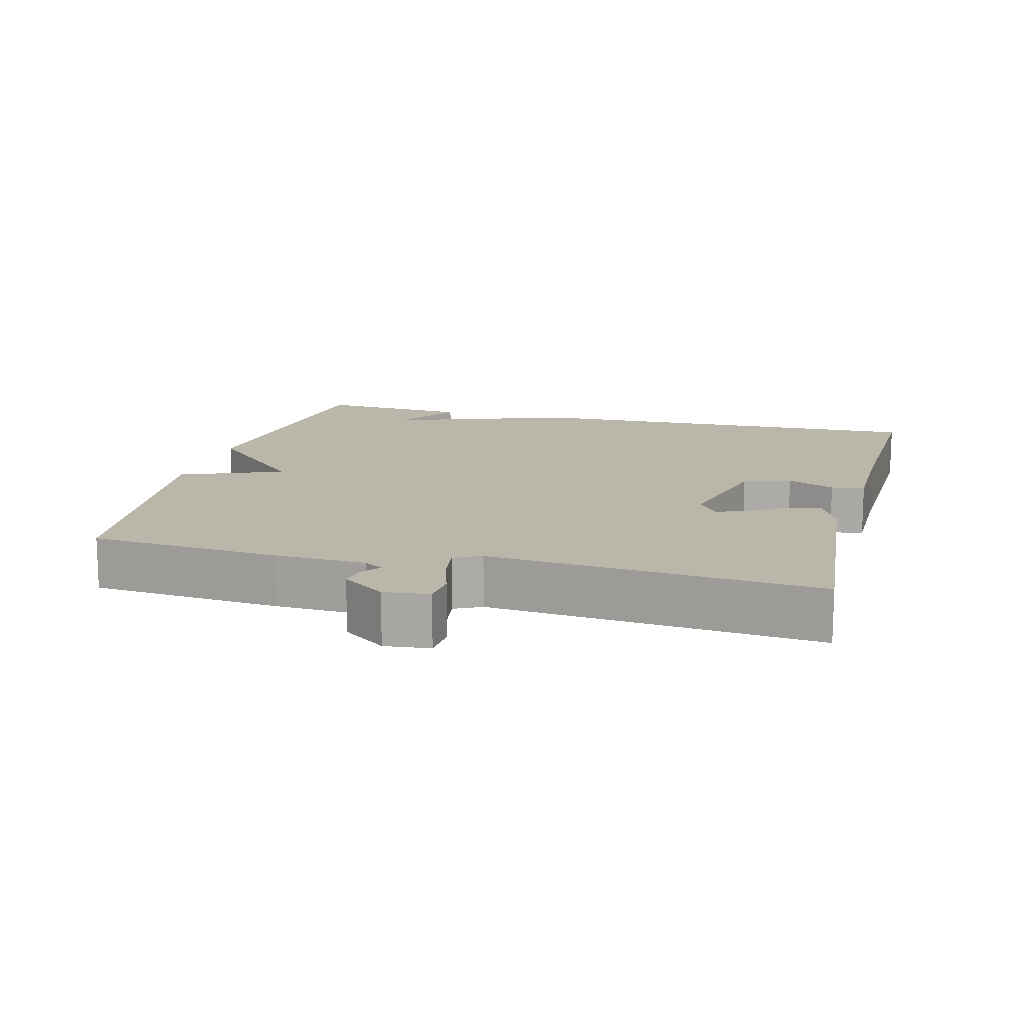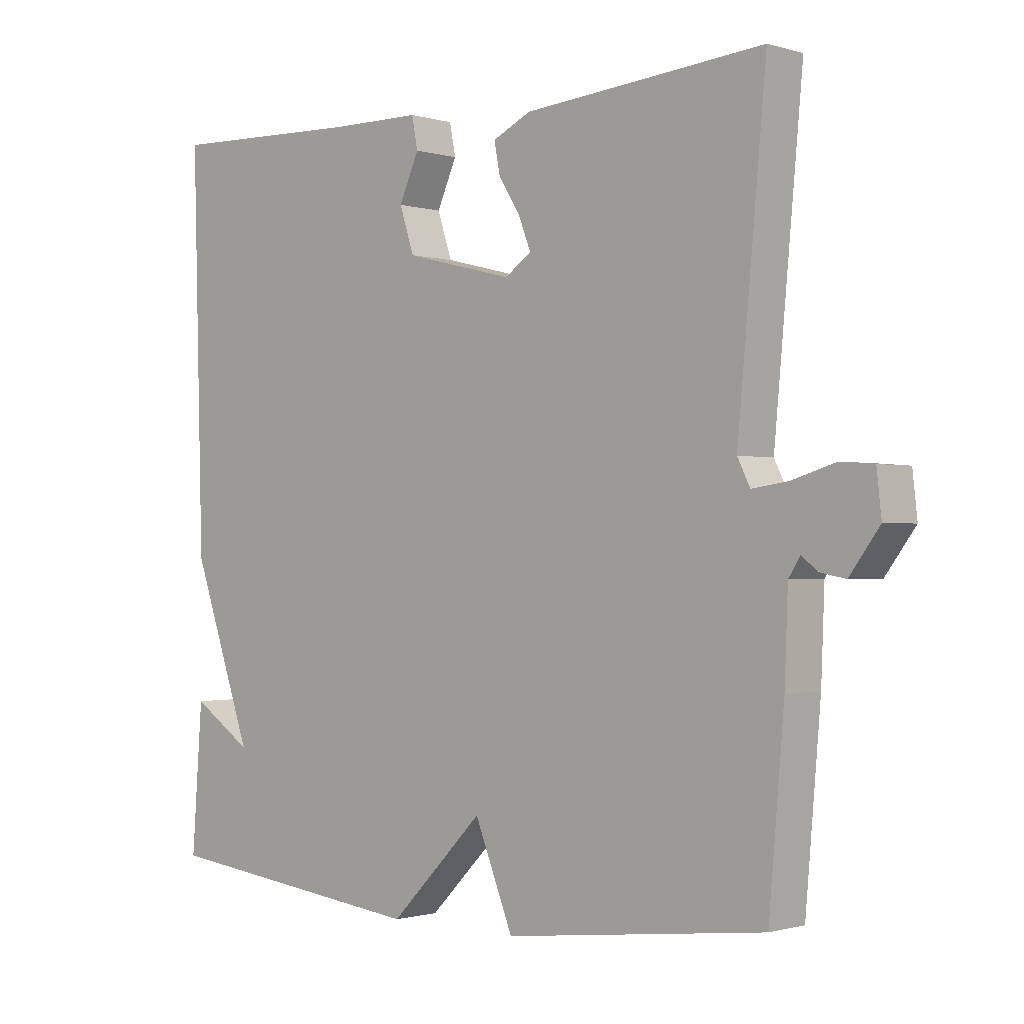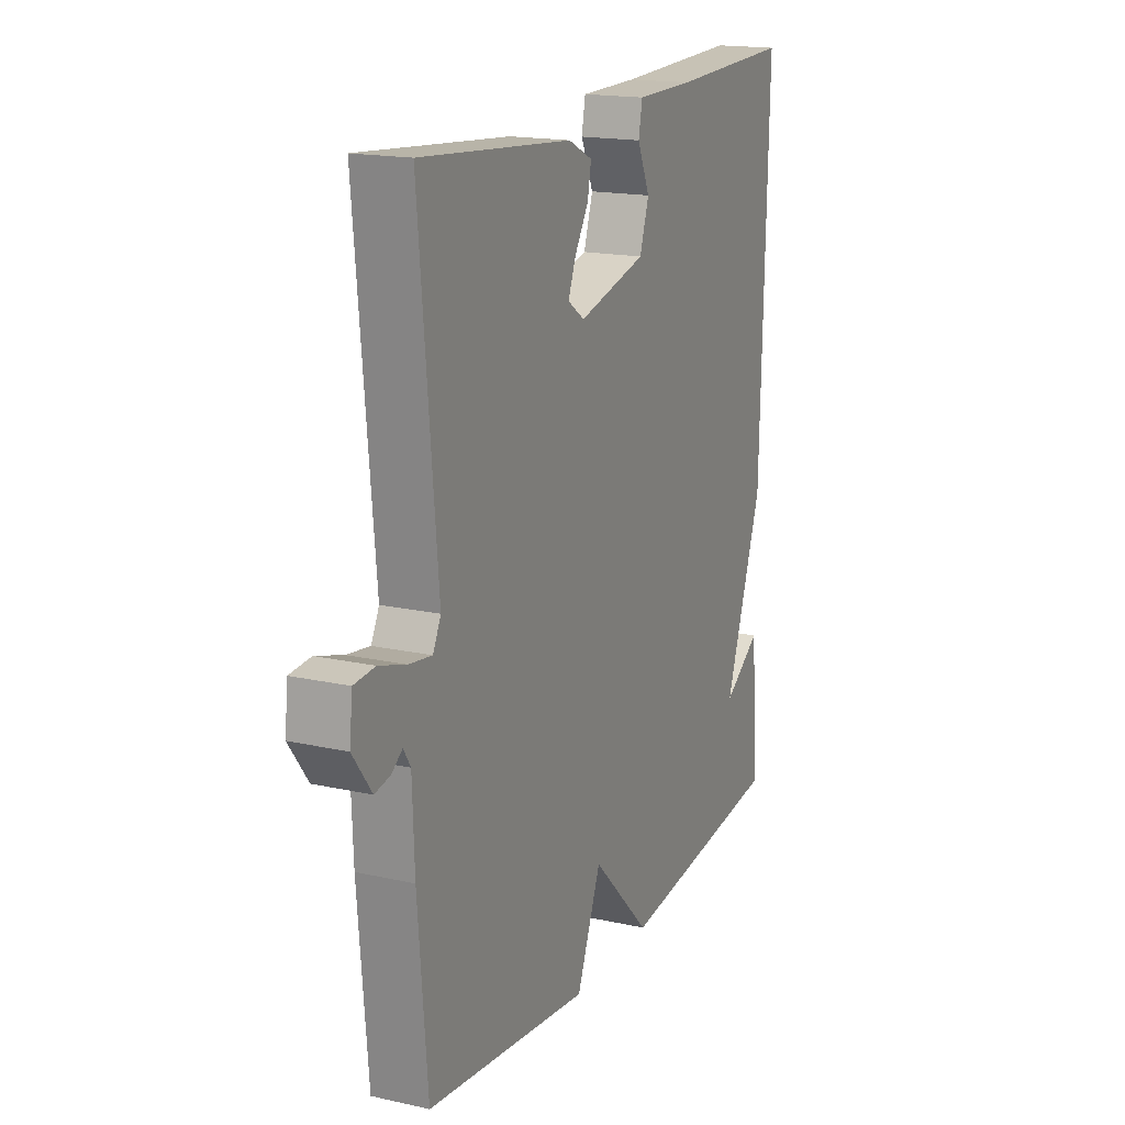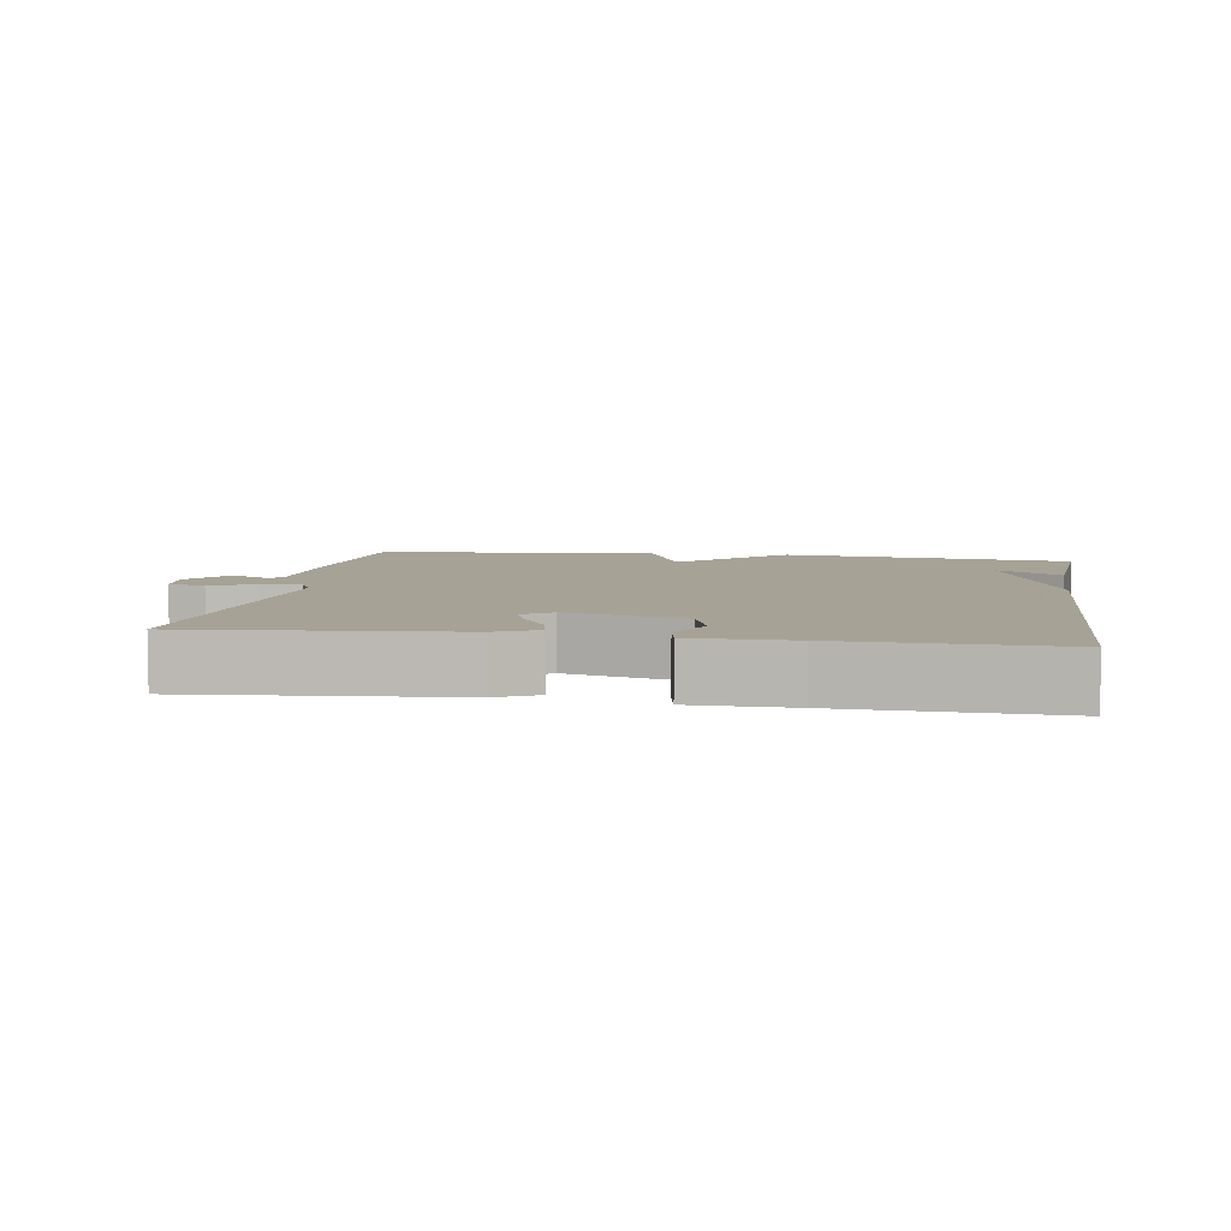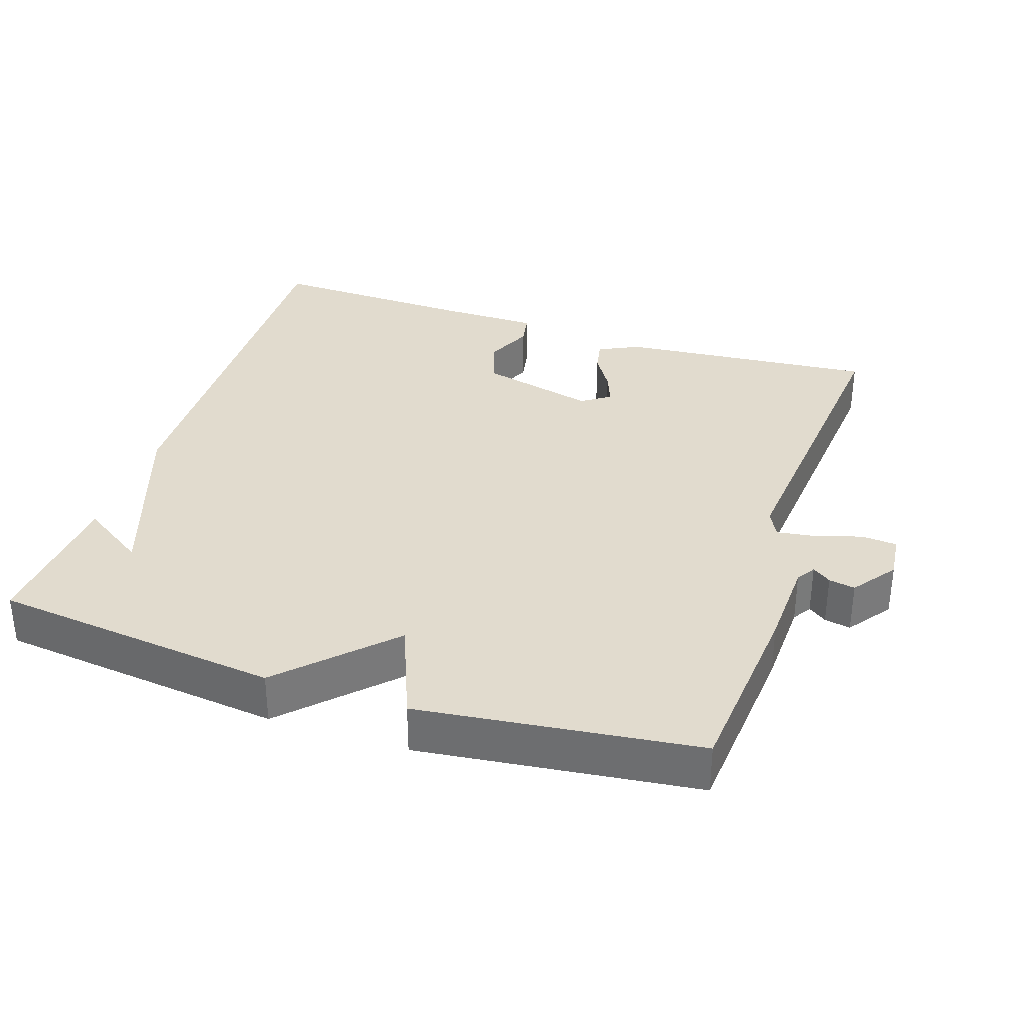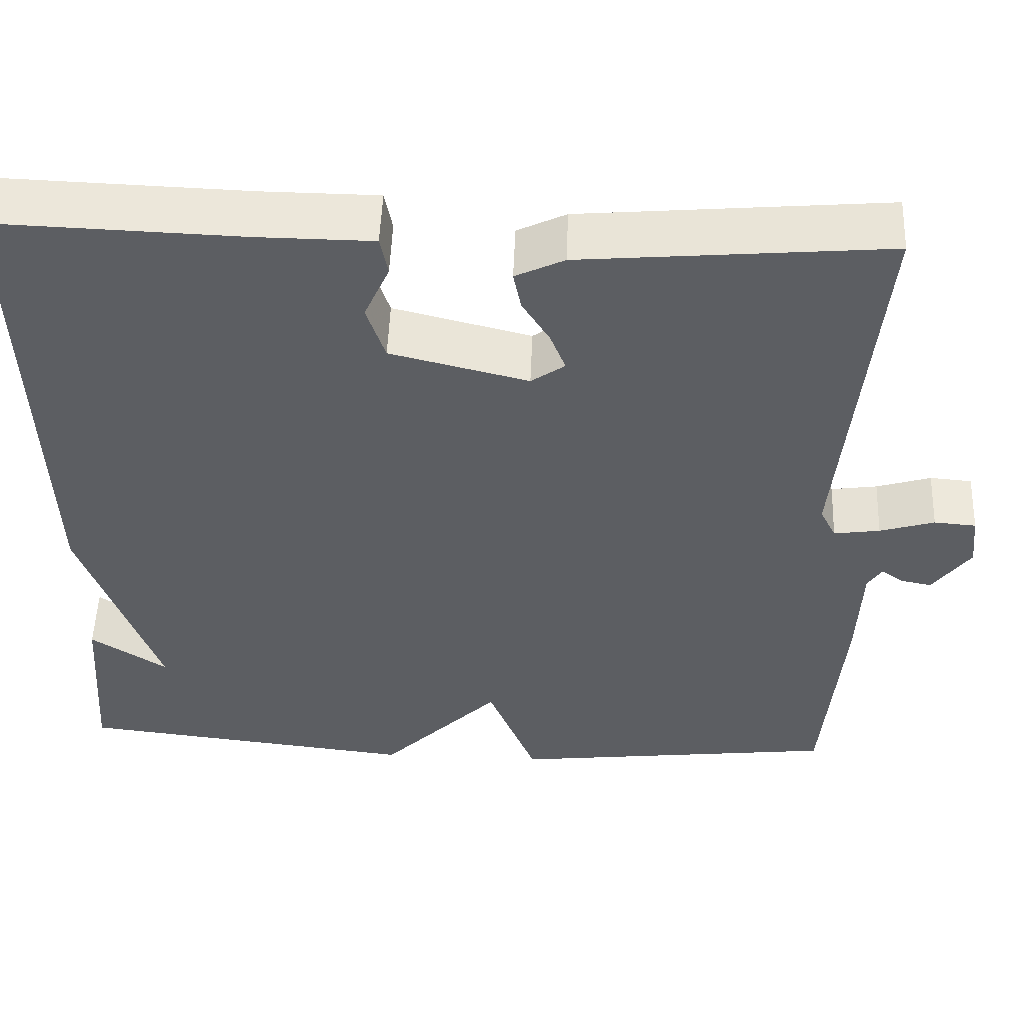
<metadata>
{"format":"obj","ext":"obj","renderer":"f3d","projection":"perspective","resolution":1024,"background":"white","views":[{"elev":13.9,"azim":-75.5,"up":"+Y"},{"elev":-0.9,"azim":-137.3,"up":"+Z"},{"elev":17.4,"azim":-66.1,"up":"+Z"},{"elev":6.3,"azim":9.0,"up":"+Y"},{"elev":33.9,"azim":-161.7,"up":"+Y"},{"elev":52.0,"azim":-177.8,"up":"+Z"}]}
</metadata>
<code>
v 0.5 0.07 0.5
v 0.484 0.07 -0.083
v 0.393 0.07 -0.343
v 0.484 0.07 -0.283
v 0.5 0.07 -0.5
v 0.093 0.07 -0.547
v -0.049 0.07 -0.403
v -0.107 0.07 -0.547
v -0.5 0.07 -0.5
v -0.523 0.07 -0.232
v -0.528 0.07 -0.104
v -0.545 0.07 -0.077
v -0.571 0.07 -0.096
v -0.608 0.07 -0.103
v -0.653 0.07 -0.042
v -0.646 0.07 0.022
v -0.596 0.07 0.026
v -0.531 0.07 0.006
v -0.476 0.07 -0.002
v -0.457 0.07 0.036
v -0.5 0.07 0.5
v -0.137 0.07 0.468
v -0.079 0.07 0.44
v -0.088 0.07 0.394
v -0.121 0.07 0.341
v -0.139 0.07 0.295
v -0.099 0.07 0.267
v 0.065 0.07 0.308
v 0.087 0.07 0.375
v 0.057 0.07 0.442
v 0.066 0.07 0.489
v 0.205 0.07 0.49
v 0.5 0 0.5
v 0.484 0 -0.083
v 0.393 0 -0.343
v 0.484 0 -0.283
v 0.5 0 -0.5
v 0.093 0 -0.547
v -0.049 0 -0.403
v -0.107 0 -0.547
v -0.5 0 -0.5
v -0.523 0 -0.232
v -0.528 0 -0.104
v -0.545 0 -0.077
v -0.571 0 -0.096
v -0.608 0 -0.103
v -0.653 0 -0.042
v -0.646 0 0.022
v -0.596 0 0.026
v -0.531 0 0.006
v -0.476 0 -0.002
v -0.457 0 0.036
v -0.5 0 0.5
v -0.137 0 0.468
v -0.079 0 0.44
v -0.088 0 0.394
v -0.121 0 0.341
v -0.139 0 0.295
v -0.099 0 0.267
v 0.065 0 0.308
v 0.087 0 0.375
v 0.057 0 0.442
v 0.066 0 0.489
v 0.205 0 0.49
f 29 30 31 32
f 1 2 3
f 32 1 3
f 29 32 3
f 28 29 3
f 27 28 3
f 26 27 3
f 23 24 25
f 22 23 25
f 21 22 25
f 20 21 25
f 19 20 25 26
f 16 17 18
f 15 16 18
f 14 15 18
f 13 14 18
f 12 13 18
f 11 12 18 19
f 11 19 26
f 10 11 26
f 9 10 26
f 8 9 26
f 7 8 26
f 3 4 5 6
f 3 6 7 26
f 64 63 62 61
f 35 34 33
f 35 33 64
f 35 64 61
f 35 61 60
f 35 60 59
f 35 59 58
f 57 56 55
f 57 55 54
f 57 54 53
f 57 53 52
f 58 57 52 51
f 50 49 48
f 50 48 47
f 50 47 46
f 50 46 45
f 50 45 44
f 51 50 44 43
f 58 51 43
f 58 43 42
f 58 42 41
f 58 41 40
f 58 40 39
f 38 37 36 35
f 58 39 38 35
f 1 33 34 2
f 2 34 35 3
f 3 35 36 4
f 4 36 37 5
f 5 37 38 6
f 6 38 39 7
f 7 39 40 8
f 8 40 41 9
f 9 41 42 10
f 10 42 43 11
f 11 43 44 12
f 12 44 45 13
f 13 45 46 14
f 14 46 47 15
f 15 47 48 16
f 16 48 49 17
f 17 49 50 18
f 18 50 51 19
f 19 51 52 20
f 20 52 53 21
f 21 53 54 22
f 22 54 55 23
f 23 55 56 24
f 24 56 57 25
f 25 57 58 26
f 26 58 59 27
f 27 59 60 28
f 28 60 61 29
f 29 61 62 30
f 30 62 63 31
f 31 63 64 32
f 32 64 33 1

</code>
